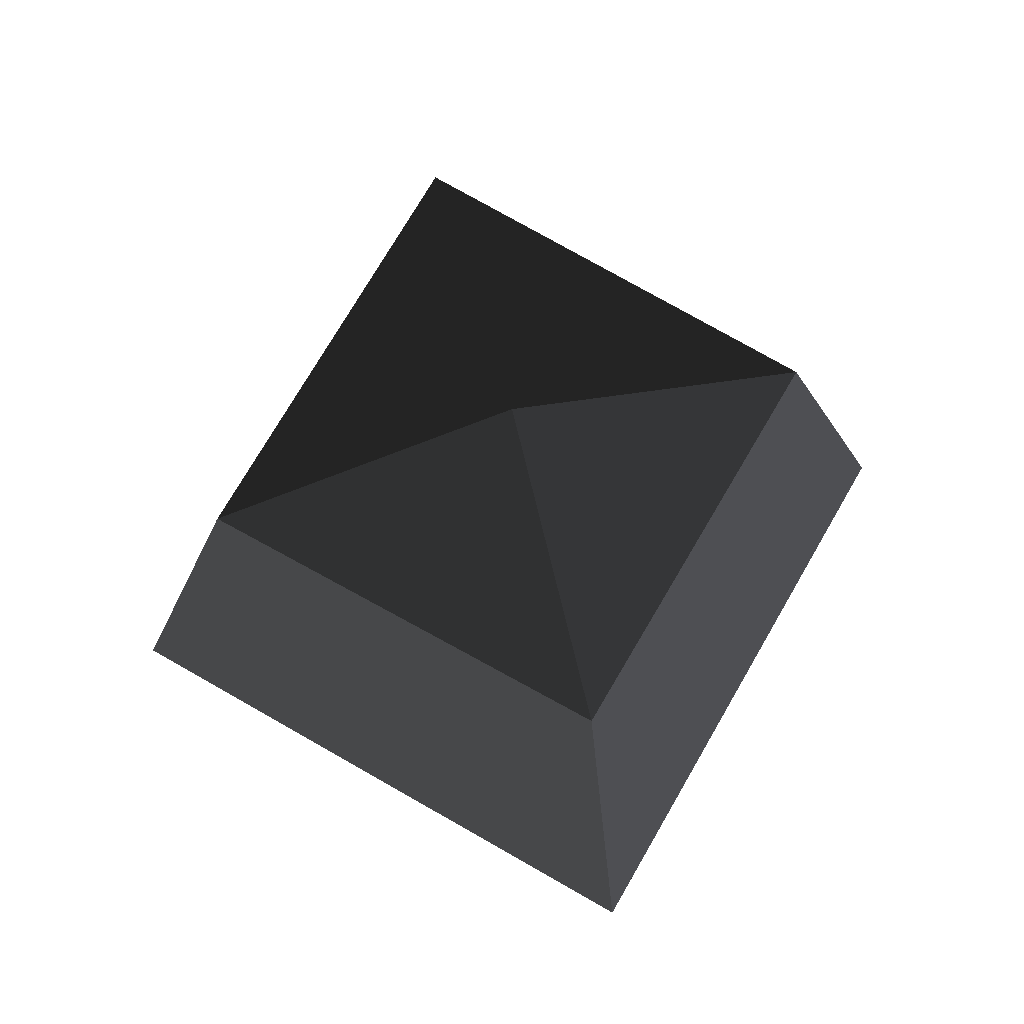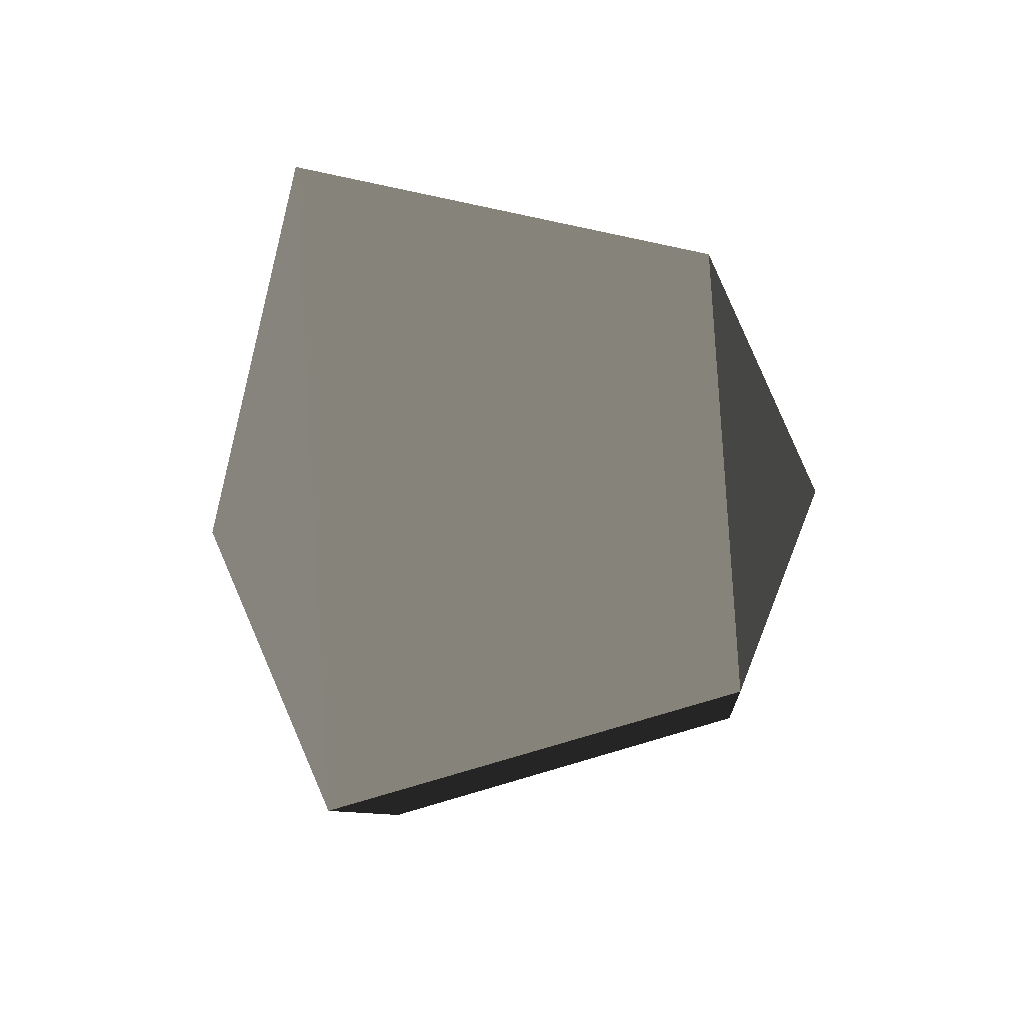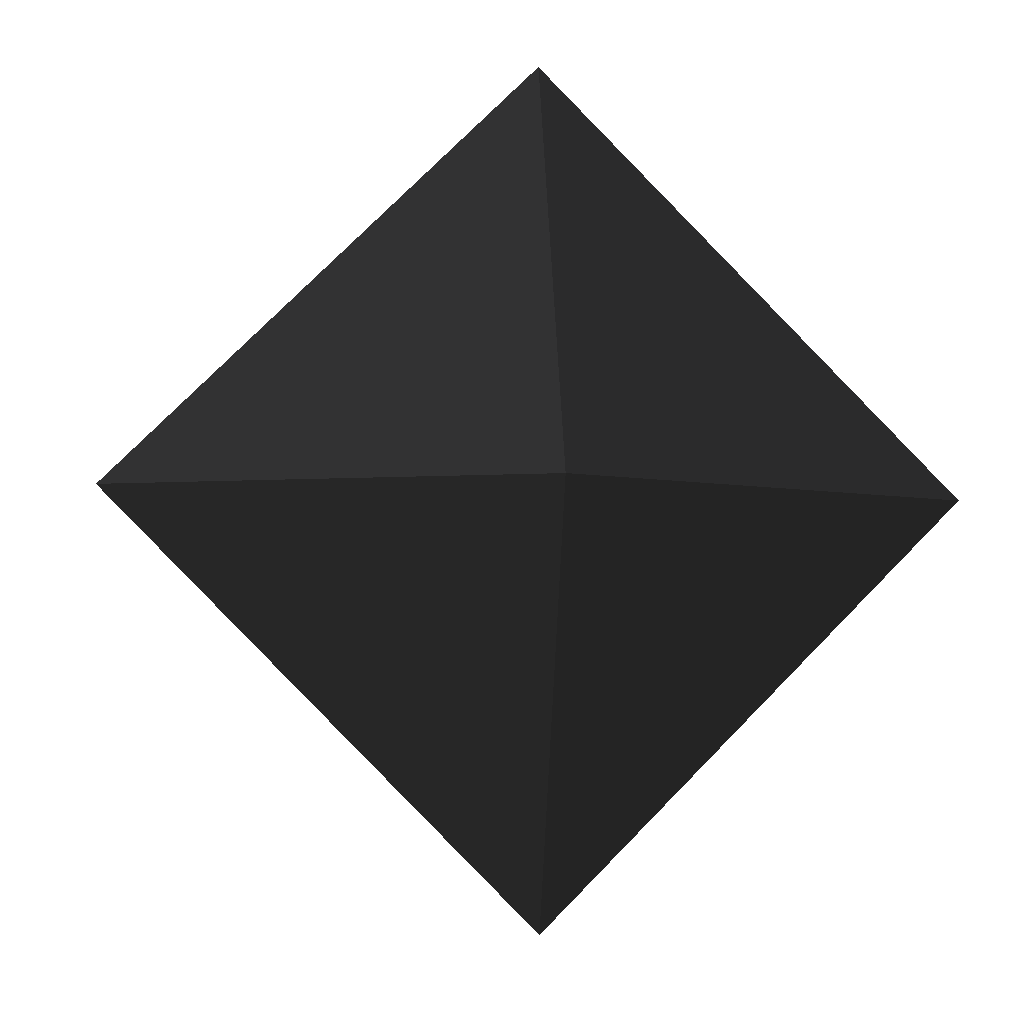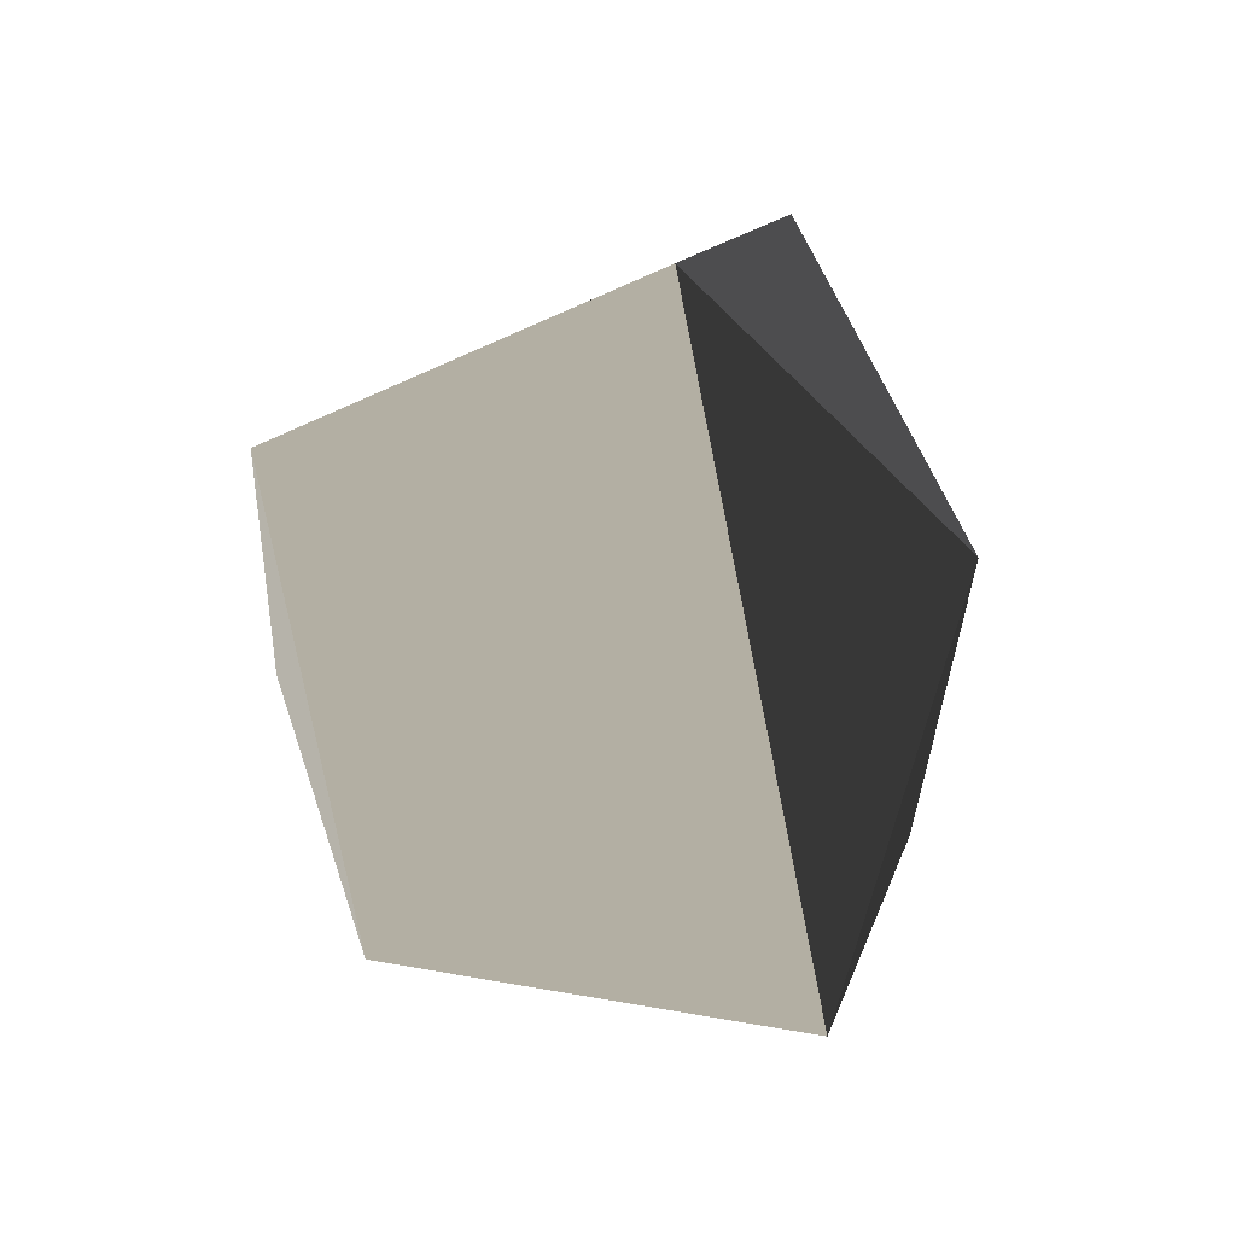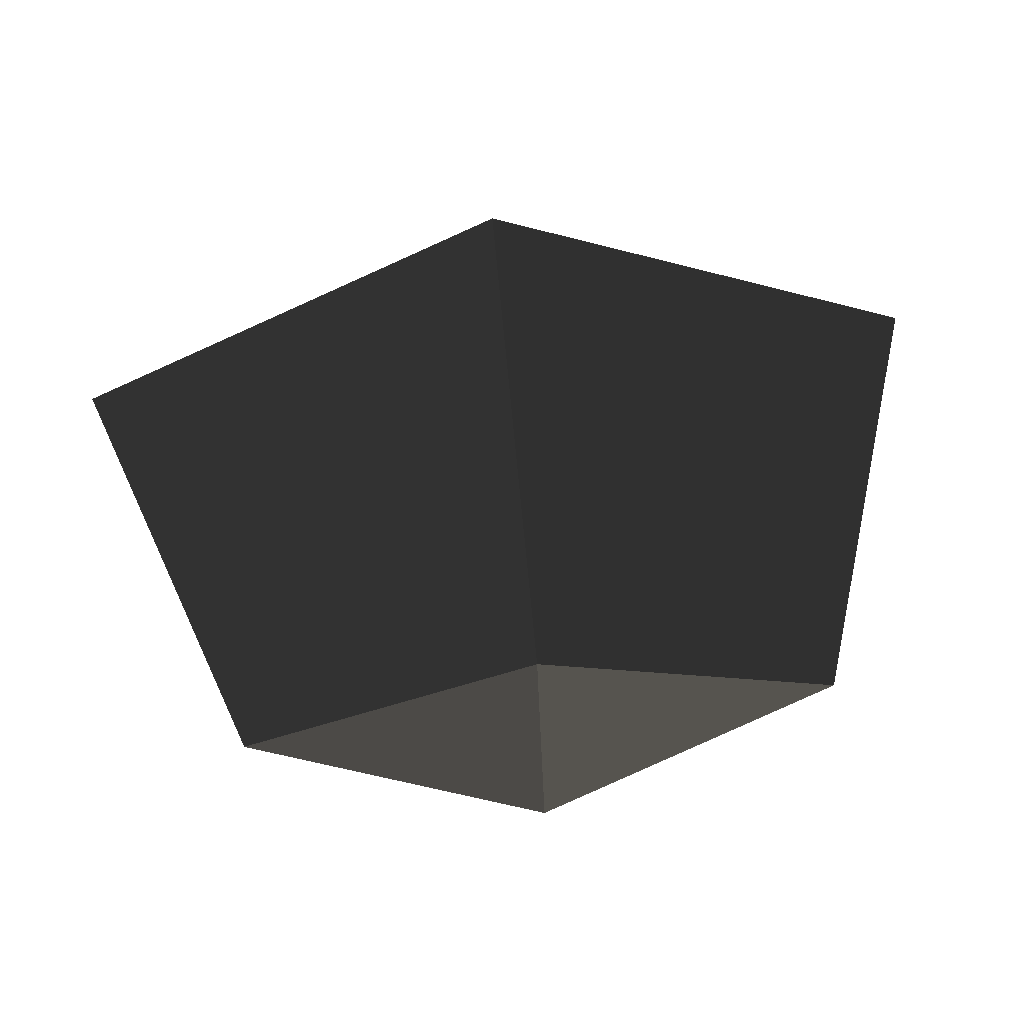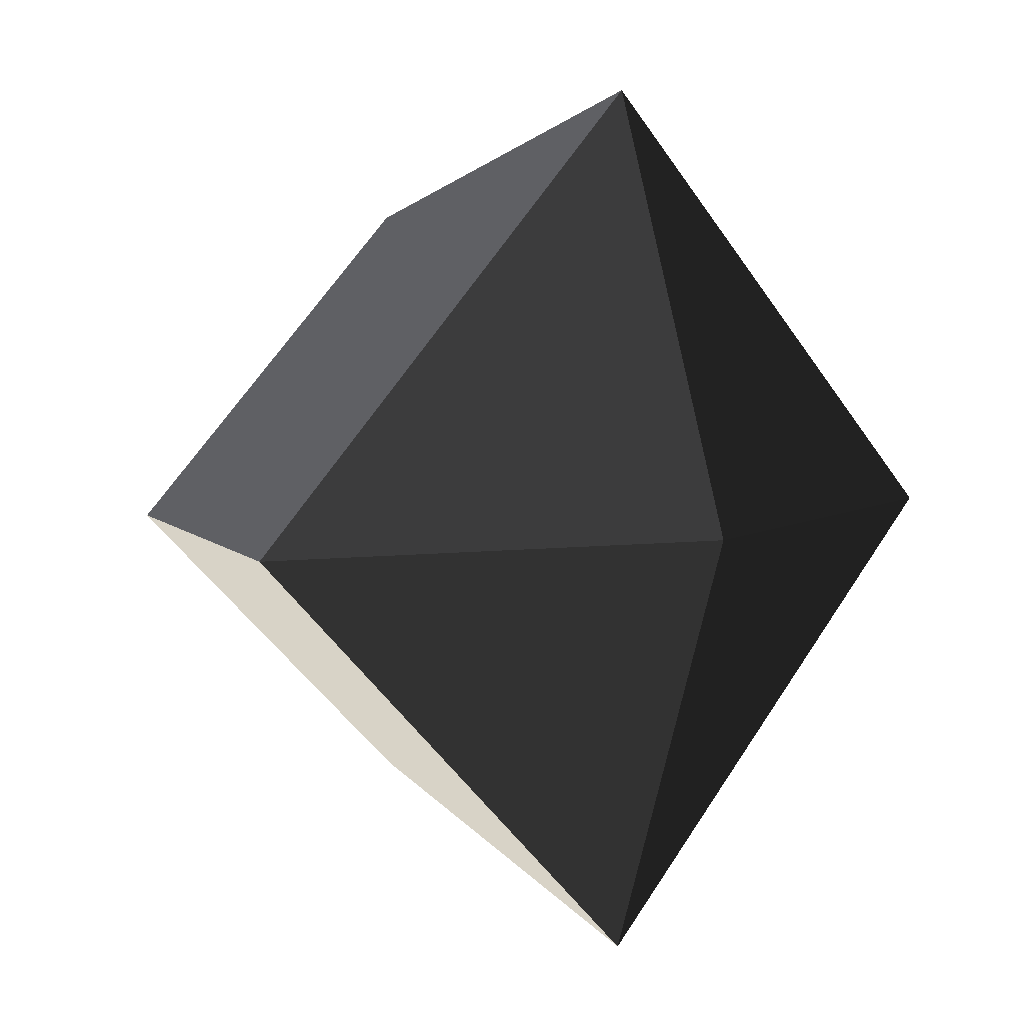
<metadata>
{"format":"obj","ext":"obj","renderer":"f3d","projection":"perspective","resolution":1024,"background":"white","views":[{"elev":71.5,"azim":74.9,"up":"+Y"},{"elev":-52.3,"azim":94.9,"up":"+Z"},{"elev":-6.6,"azim":-9.0,"up":"+Z"},{"elev":-35.1,"azim":-73.8,"up":"+Z"},{"elev":76.5,"azim":174.0,"up":"+Z"},{"elev":6.3,"azim":-39.4,"up":"+Z"}]}
</metadata>
<code>
v 0.2845 0.0005 0
v -0 0.0004 0.2845
v -0 -0.0977 0
v -0 -0.0977 0
v -0 0.0005 -0.2845
v -0 0.0005 -0.2845
v -0.2845 0.0004 0
v -0.2845 0.0004 0
v -0 0.0004 0.2845
v -0 0.0004 0.2845
v -0.206 0.2564 -0.0001
v -0.0001 0.2564 0.2035
v -0 0.3225 0
v -0 0.3225 0
v 0.198 0.2565 0
v 0.198 0.2565 0
v -0 0.2565 -0.2005
v -0 0.2565 -0.2005
v -0.206 0.2564 -0.0001
v -0.206 0.2564 -0.0001
v -0.2845 0.0004 0
v -0 0.0005 -0.2845
v 0.2845 0.0005 0
v 0.198 0.2565 0
v -0 0.0004 0.2845
v -0.0001 0.2564 0.2035
g Group_001
f 1 2 3
f 1 3 5
f 5 3 7
f 7 3 9
f 7 9 12 11
f 11 12 13
f 13 12 15
f 13 15 17
f 13 17 19
f 19 17 22 21
f 22 17 24 23
f 23 24 26 25

</code>
